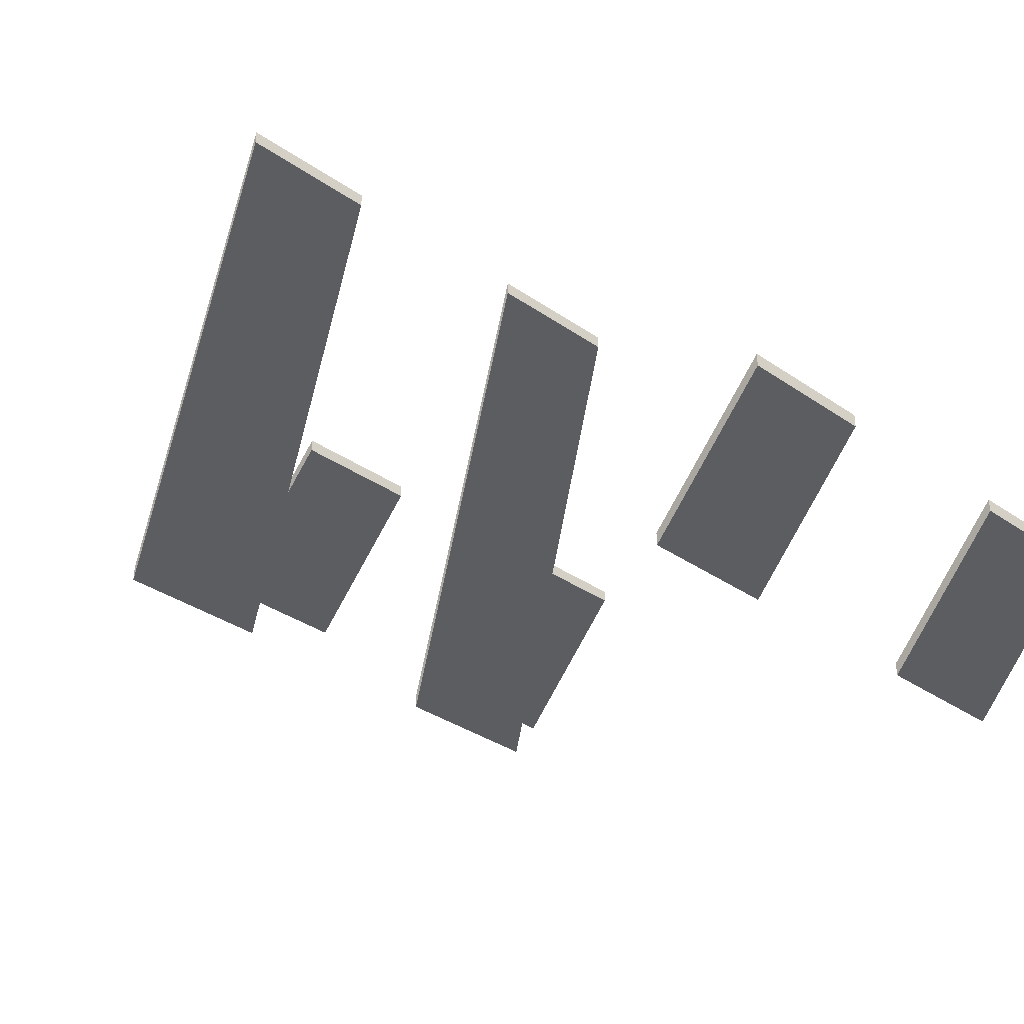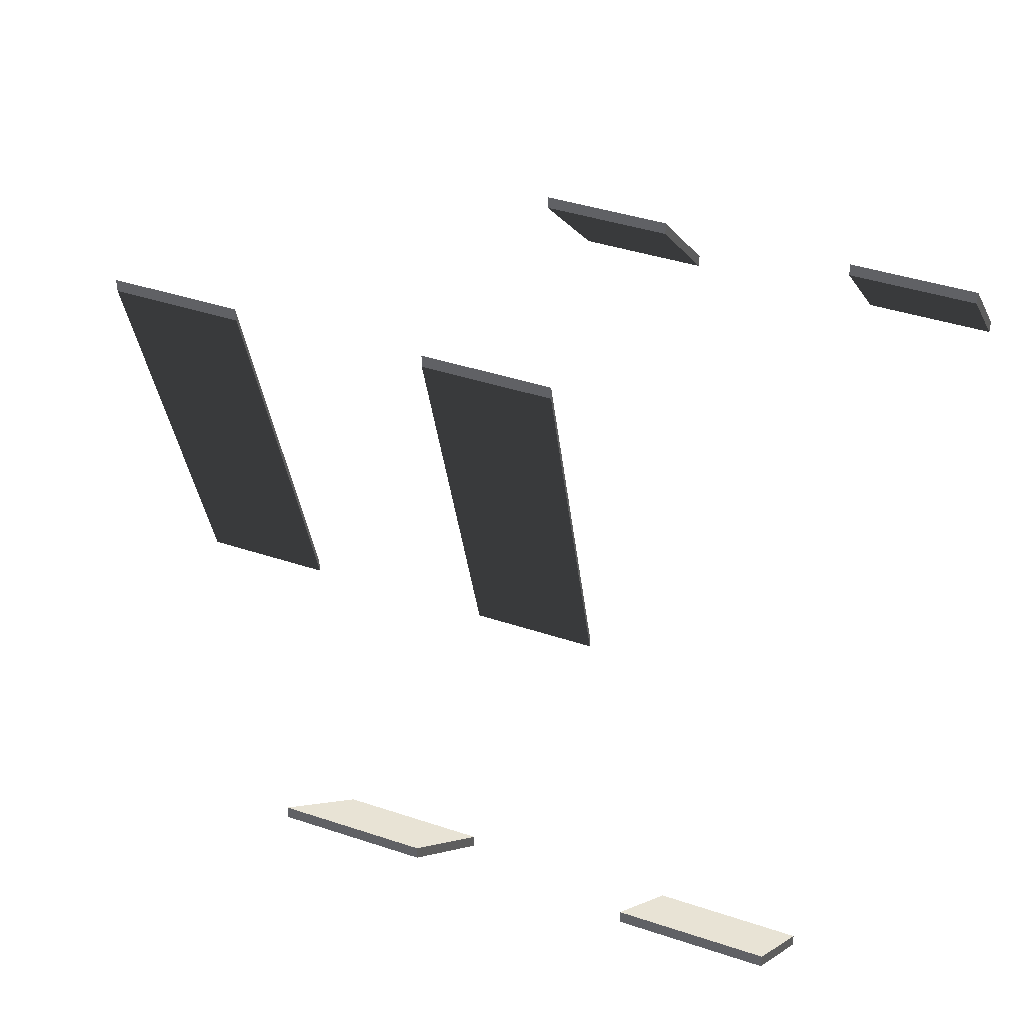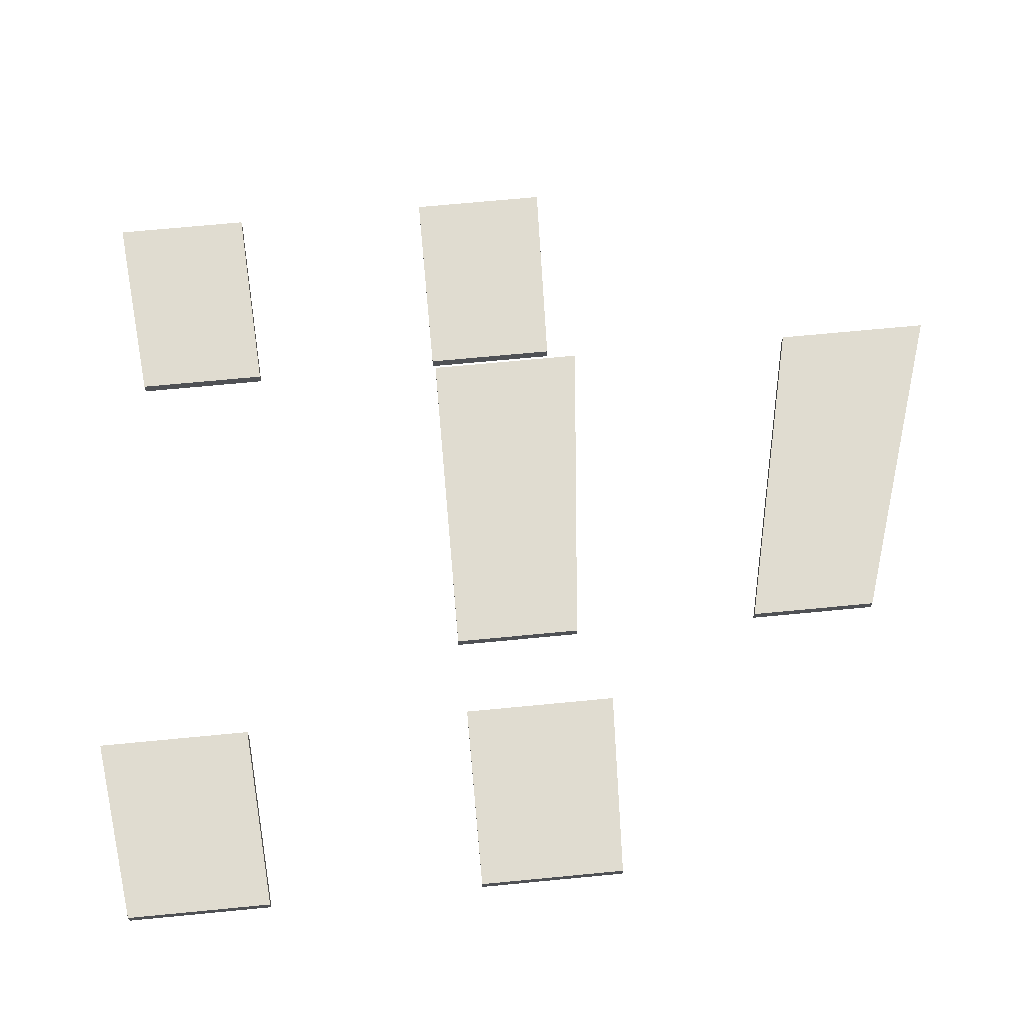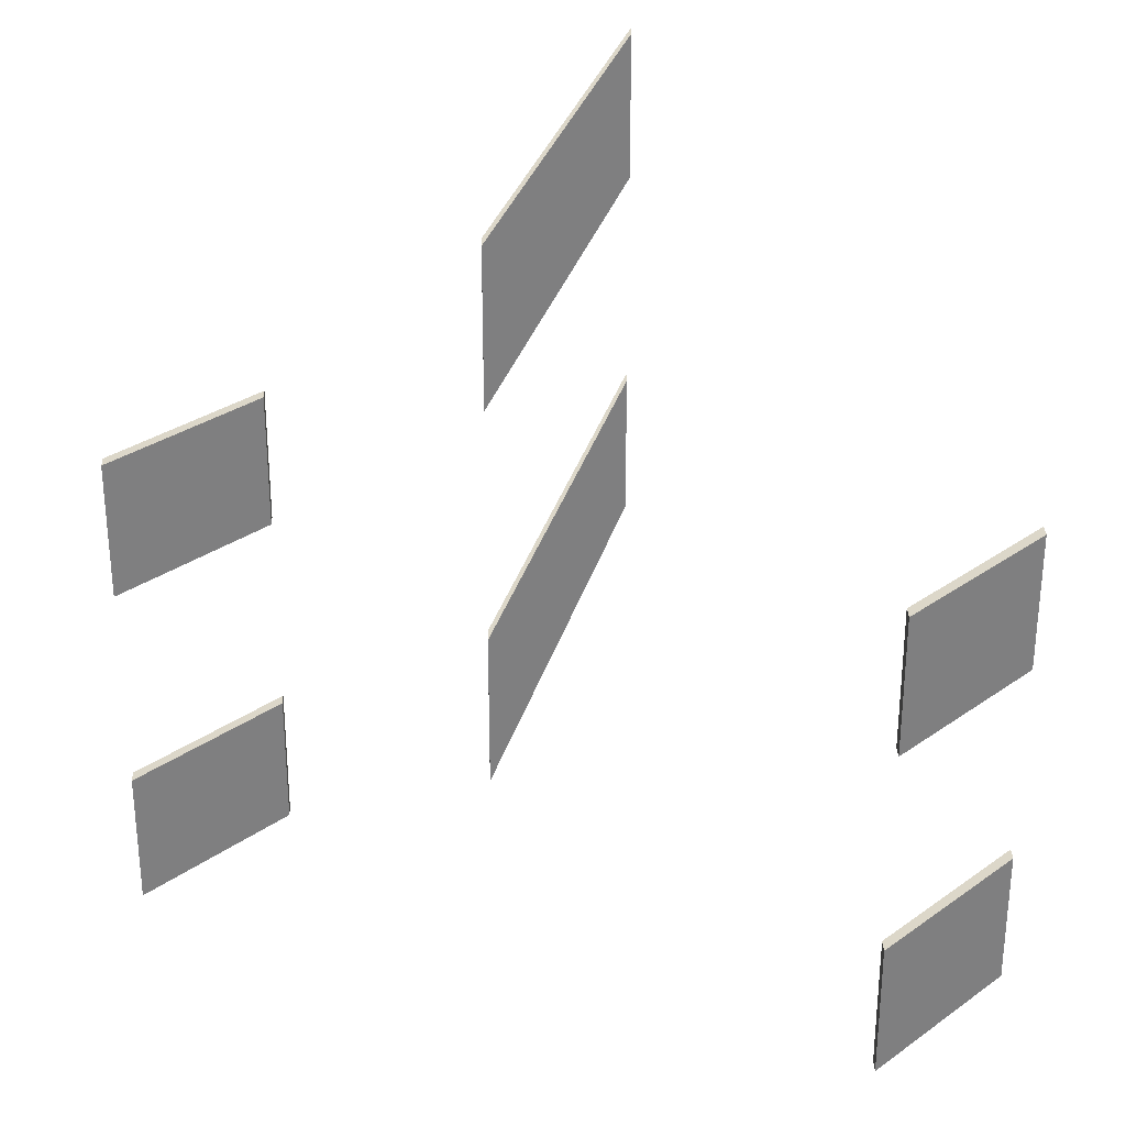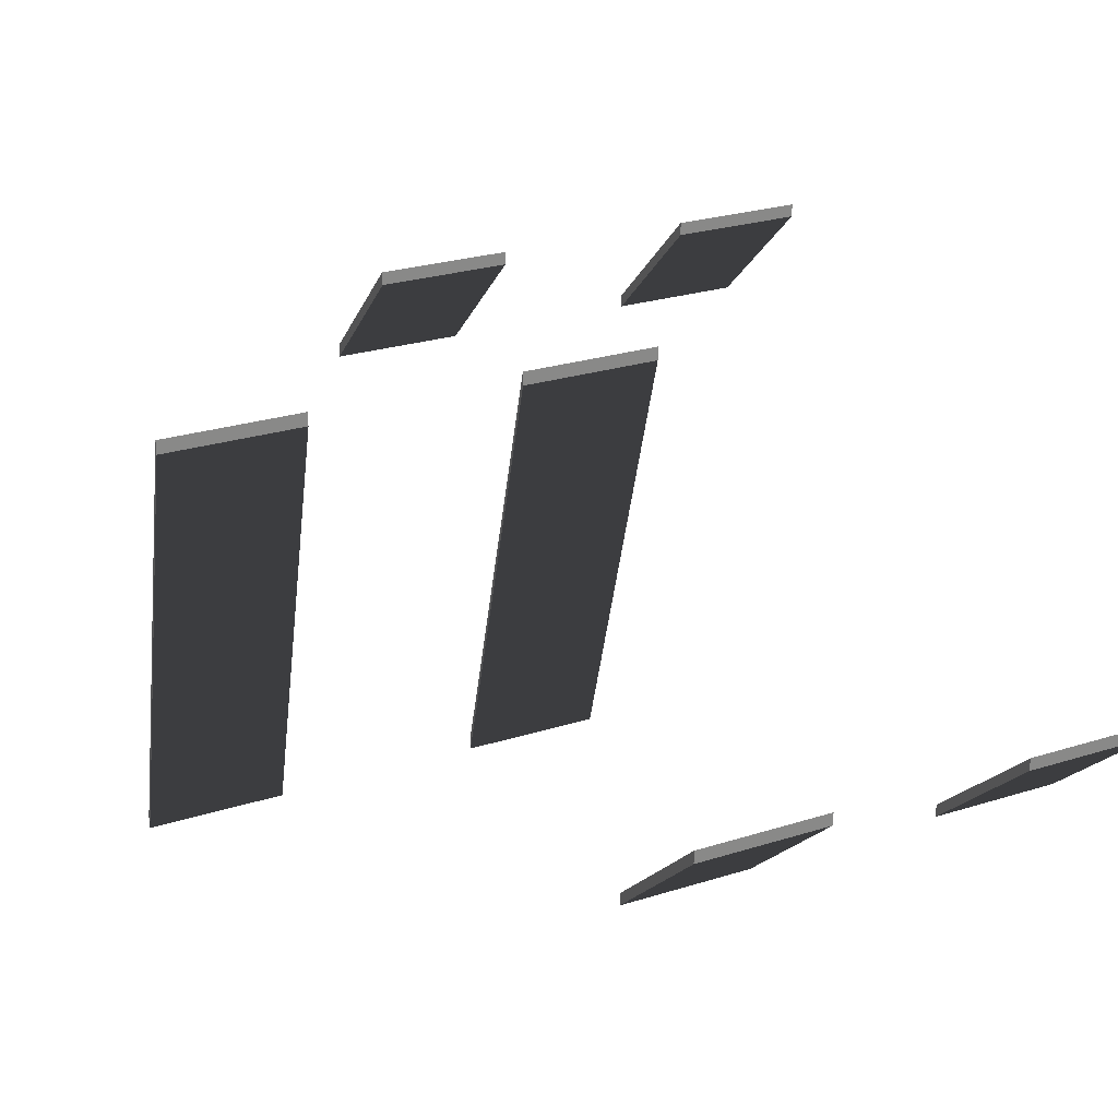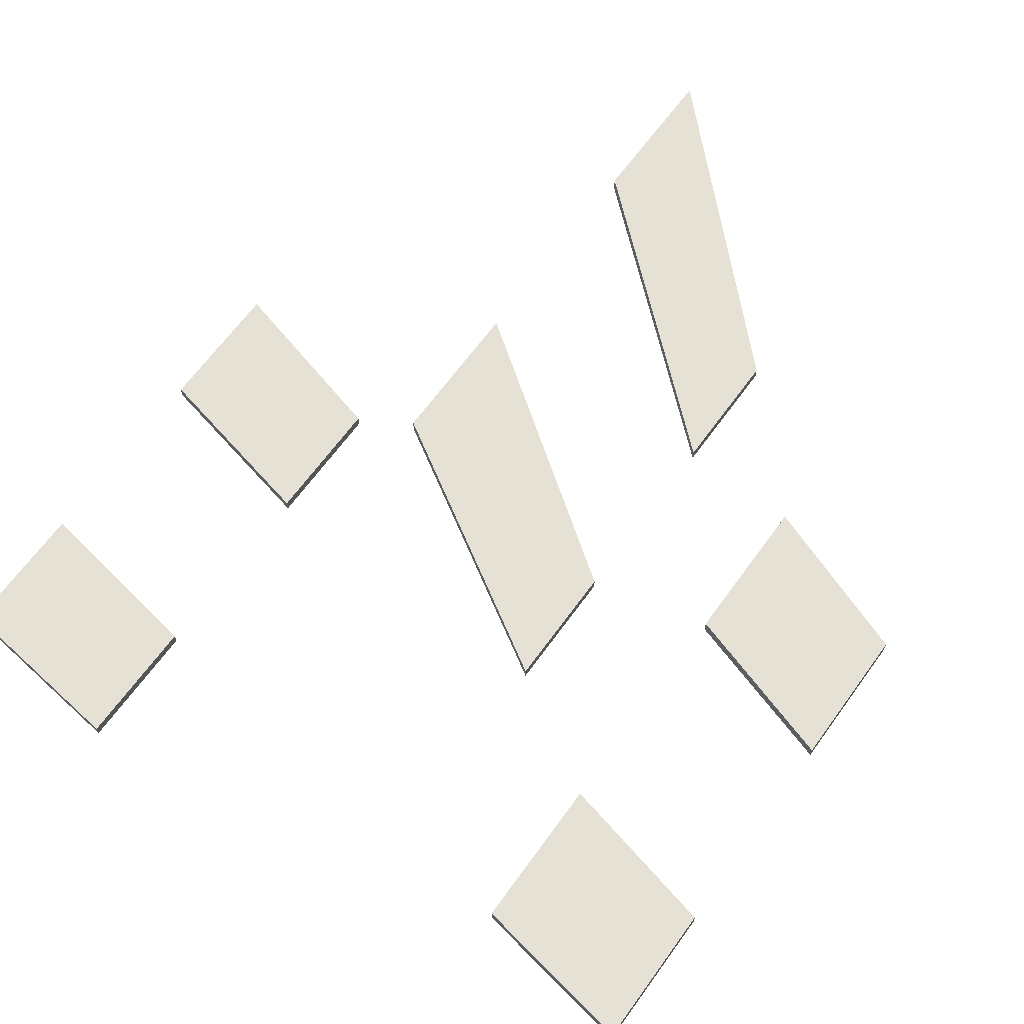
<metadata>
{"format":"obj","ext":"obj","renderer":"f3d","projection":"perspective","resolution":1024,"background":"white","views":[{"elev":-35.4,"azim":47.7,"up":"+Y"},{"elev":41.1,"azim":112.0,"up":"+Y"},{"elev":69.5,"azim":-95.5,"up":"+Y"},{"elev":30.3,"azim":178.0,"up":"+Z"},{"elev":27.5,"azim":64.6,"up":"+Y"},{"elev":65.0,"azim":-144.2,"up":"+Y"}]}
</metadata>
<code>
v 1 3.266 4
v 1 3.266 6
v -1 -3.466 6
v -1 -3.466 4
v 1 3.466 4
v -1 -3.266 4
v -1 -3.266 6
v 1 3.466 6
v 1 3.266 4
v 1 3.466 4
v 1 3.466 6
v 1 3.266 6
v 1 3.266 6
v 1 3.466 6
v -1 -3.266 6
v -1 -3.466 6
v -1 -3.466 6
v -1 -3.266 6
v -1 -3.266 4
v -1 -3.466 4
v 1 3.466 4
v 1 3.266 4
v -1 -3.466 4
v -1 -3.266 4
v -4 2.927 -1
v -4 2.927 1
v -6 1.018 1
v -6 1.018 -1
v -4 3.127 -1
v -6 1.218 -1
v -6 1.218 1
v -4 3.127 1
v -4 2.927 -1
v -4 3.127 -1
v -4 3.127 1
v -4 2.927 1
v -4 2.927 1
v -4 3.127 1
v -6 1.218 1
v -6 1.018 1
v -6 1.018 1
v -6 1.218 1
v -6 1.218 -1
v -6 1.018 -1
v -4 3.127 -1
v -4 2.927 -1
v -6 1.018 -1
v -6 1.218 -1
v -4 2.927 -6
v -4 2.927 -4
v -6 1.018 -4
v -6 1.018 -6
v -4 3.127 -6
v -6 1.218 -6
v -6 1.218 -4
v -4 3.127 -4
v -4 2.927 -6
v -4 3.127 -6
v -4 3.127 -4
v -4 2.927 -4
v -4 2.927 -4
v -4 3.127 -4
v -6 1.218 -4
v -6 1.018 -4
v -6 1.018 -4
v -6 1.218 -4
v -6 1.218 -6
v -6 1.018 -6
v -4 3.127 -6
v -4 2.927 -6
v -6 1.018 -6
v -6 1.218 -6
v 6 -1.218 -6
v 6 -1.218 -4
v 4 -3.127 -4
v 4 -3.127 -6
v 6 -1.018 -6
v 4 -2.927 -6
v 4 -2.927 -4
v 6 -1.018 -4
v 6 -1.218 -6
v 6 -1.018 -6
v 6 -1.018 -4
v 6 -1.218 -4
v 6 -1.218 -4
v 6 -1.018 -4
v 4 -2.927 -4
v 4 -3.127 -4
v 4 -3.127 -4
v 4 -2.927 -4
v 4 -2.927 -6
v 4 -3.127 -6
v 6 -1.018 -6
v 6 -1.218 -6
v 4 -3.127 -6
v 4 -2.927 -6
v 6 -1.218 -1
v 6 -1.218 1
v 4 -3.127 1
v 4 -3.127 -1
v 6 -1.018 -1
v 4 -2.927 -1
v 4 -2.927 1
v 6 -1.018 1
v 6 -1.218 -1
v 6 -1.018 -1
v 6 -1.018 1
v 6 -1.218 1
v 6 -1.218 1
v 6 -1.018 1
v 4 -2.927 1
v 4 -3.127 1
v 4 -3.127 1
v 4 -2.927 1
v 4 -2.927 -1
v 4 -3.127 -1
v 6 -1.018 -1
v 6 -1.218 -1
v 4 -3.127 -1
v 4 -2.927 -1
v 1 3.266 -1
v 1 3.266 1
v -1 -3.466 1
v -1 -3.466 -1
v 1 3.466 -1
v -1 -3.266 -1
v -1 -3.266 1
v 1 3.466 1
v 1 3.266 -1
v 1 3.466 -1
v 1 3.466 1
v 1 3.266 1
v 1 3.266 1
v 1 3.466 1
v -1 -3.266 1
v -1 -3.466 1
v -1 -3.466 1
v -1 -3.266 1
v -1 -3.266 -1
v -1 -3.466 -1
v 1 3.466 -1
v 1 3.266 -1
v -1 -3.466 -1
v -1 -3.266 -1
g Teapot001 Instance_0
f 1 2 3
f 1 3 4
f 5 6 7
f 5 7 8
f 9 10 11
f 9 11 12
f 13 14 15
f 13 15 16
f 17 18 19
f 17 19 20
f 21 22 23
f 21 23 24
f 25 26 27
f 25 27 28
f 29 30 31
f 29 31 32
f 33 34 35
f 33 35 36
f 37 38 39
f 37 39 40
f 41 42 43
f 41 43 44
f 45 46 47
f 45 47 48
f 49 50 51
f 49 51 52
f 53 54 55
f 53 55 56
f 57 58 59
f 57 59 60
f 61 62 63
f 61 63 64
f 65 66 67
f 65 67 68
f 69 70 71
f 69 71 72
f 73 74 75
f 73 75 76
f 77 78 79
f 77 79 80
f 81 82 83
f 81 83 84
f 85 86 87
f 85 87 88
f 89 90 91
f 89 91 92
f 93 94 95
f 93 95 96
f 97 98 99
f 97 99 100
f 101 102 103
f 101 103 104
f 105 106 107
f 105 107 108
f 109 110 111
f 109 111 112
f 113 114 115
f 113 115 116
f 117 118 119
f 117 119 120
f 121 122 123
f 121 123 124
f 125 126 127
f 125 127 128
f 129 130 131
f 129 131 132
f 133 134 135
f 133 135 136
f 137 138 139
f 137 139 140
f 141 142 143
f 141 143 144

</code>
